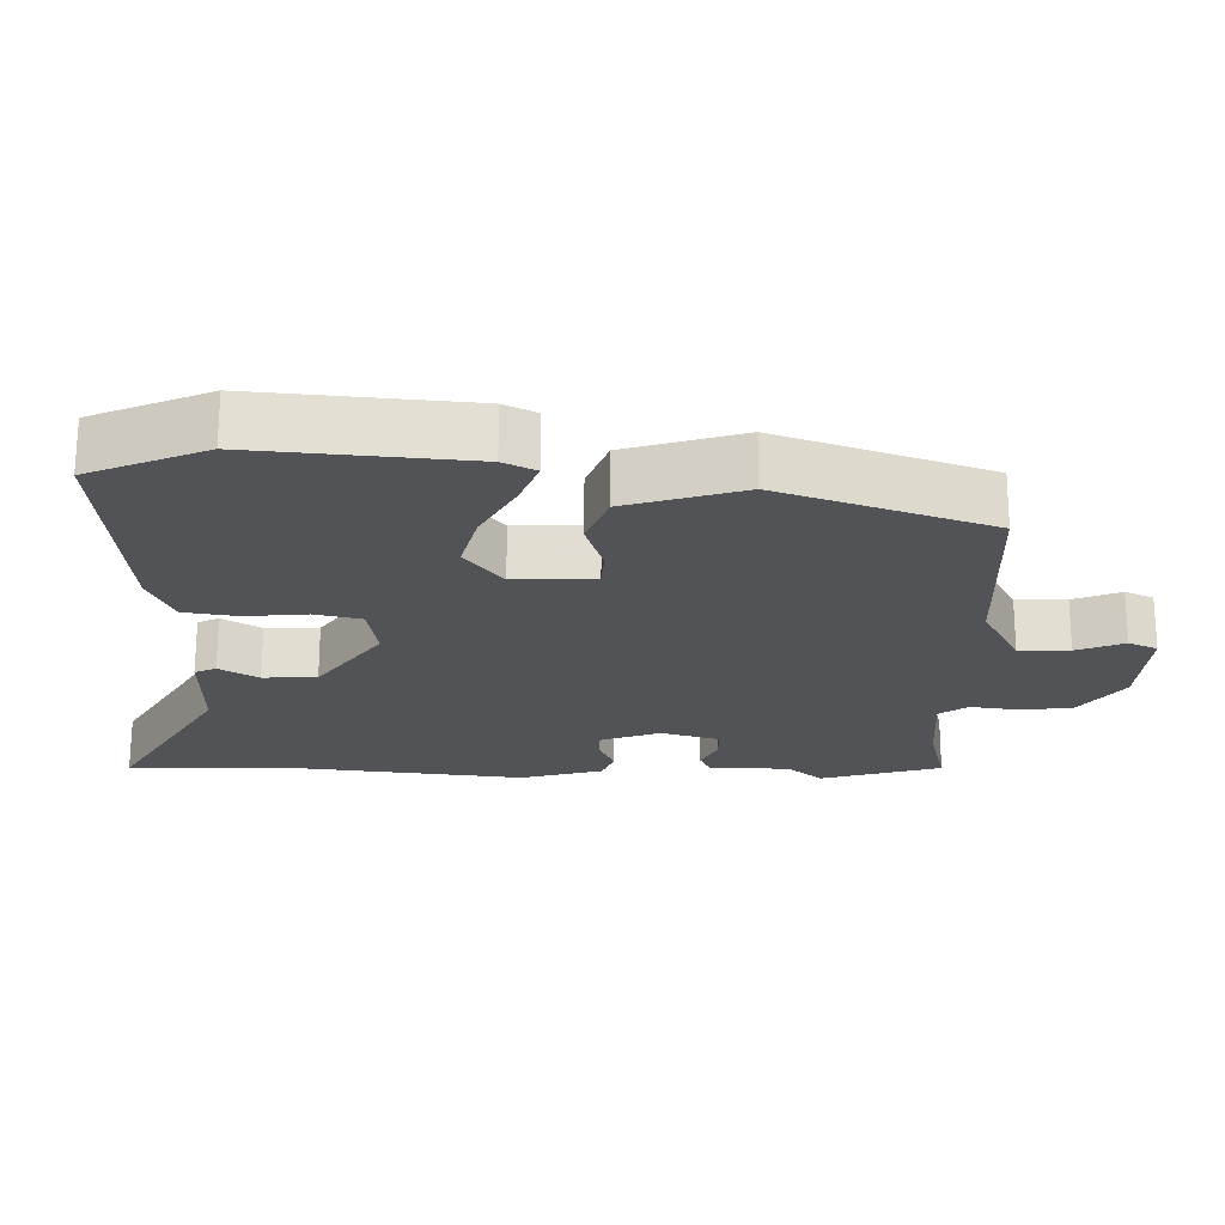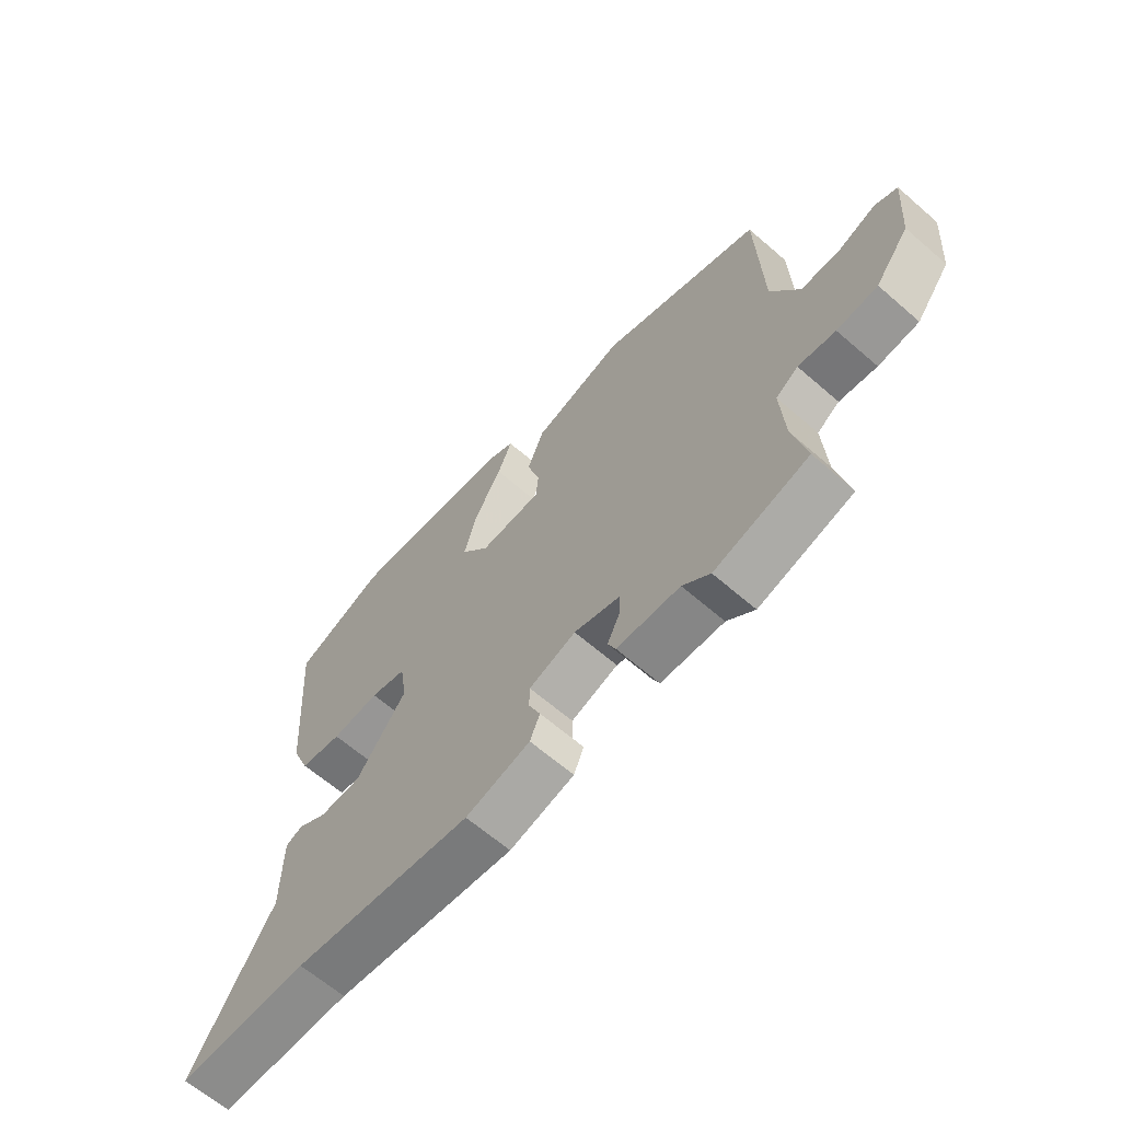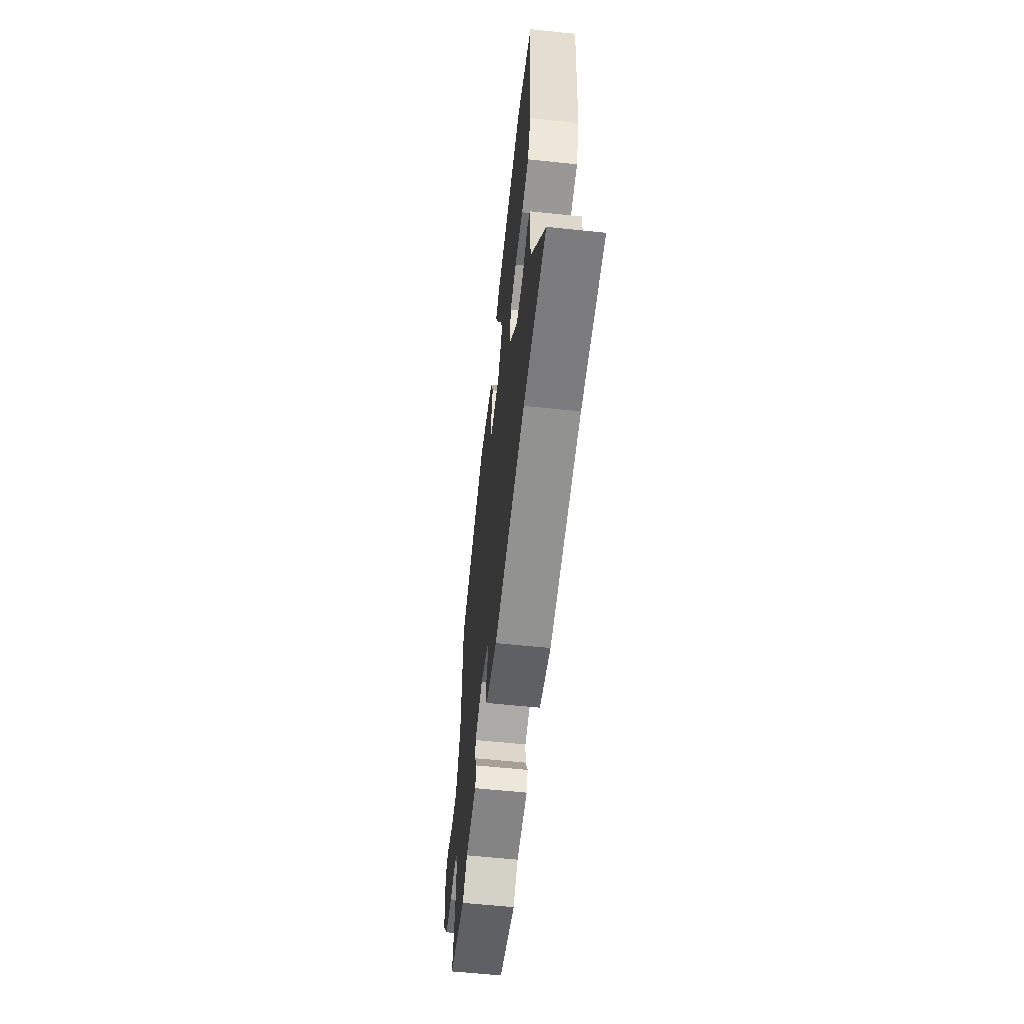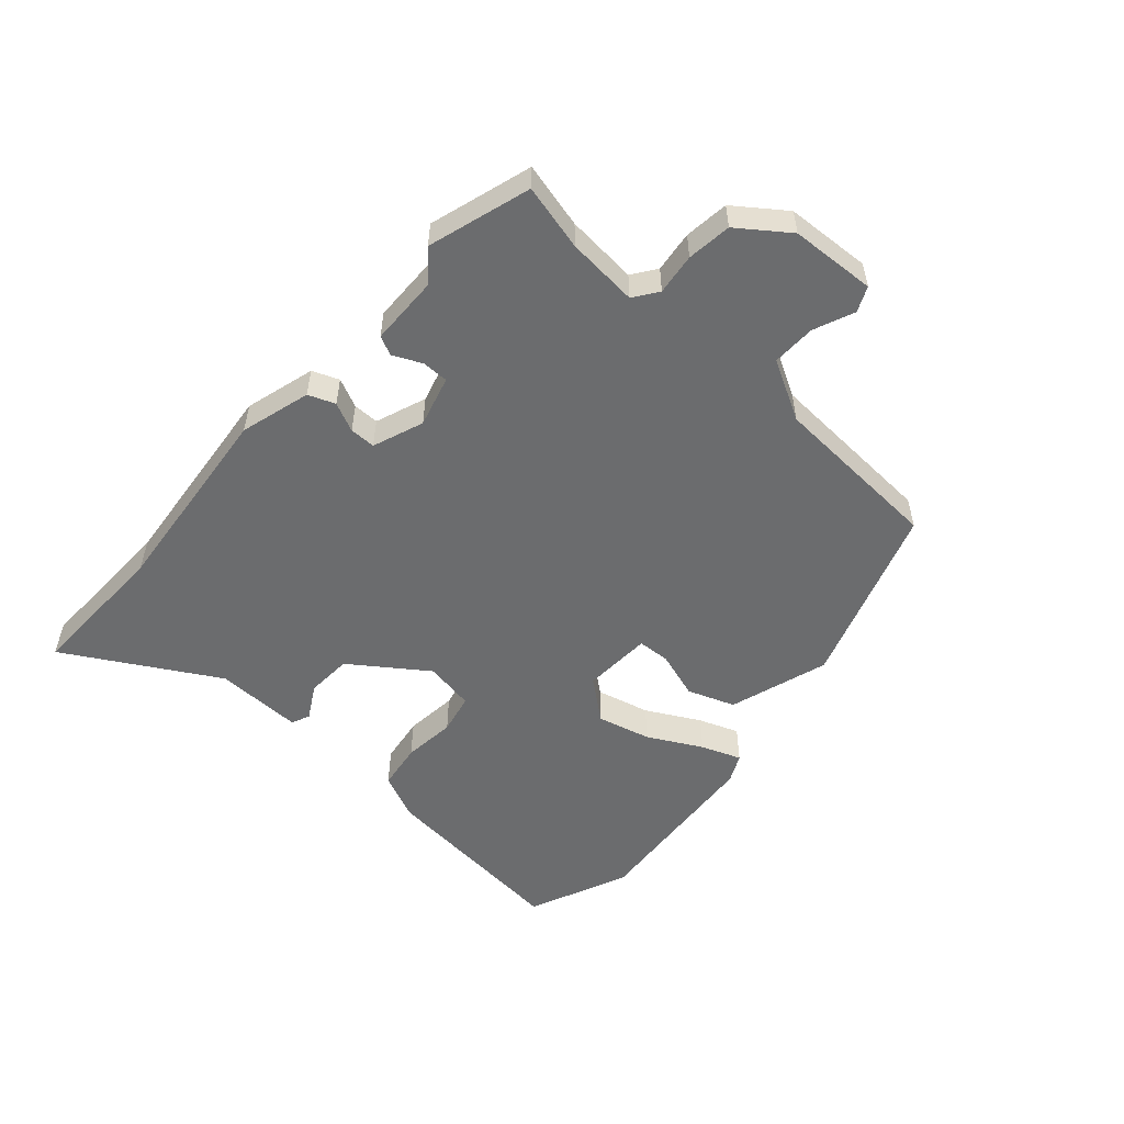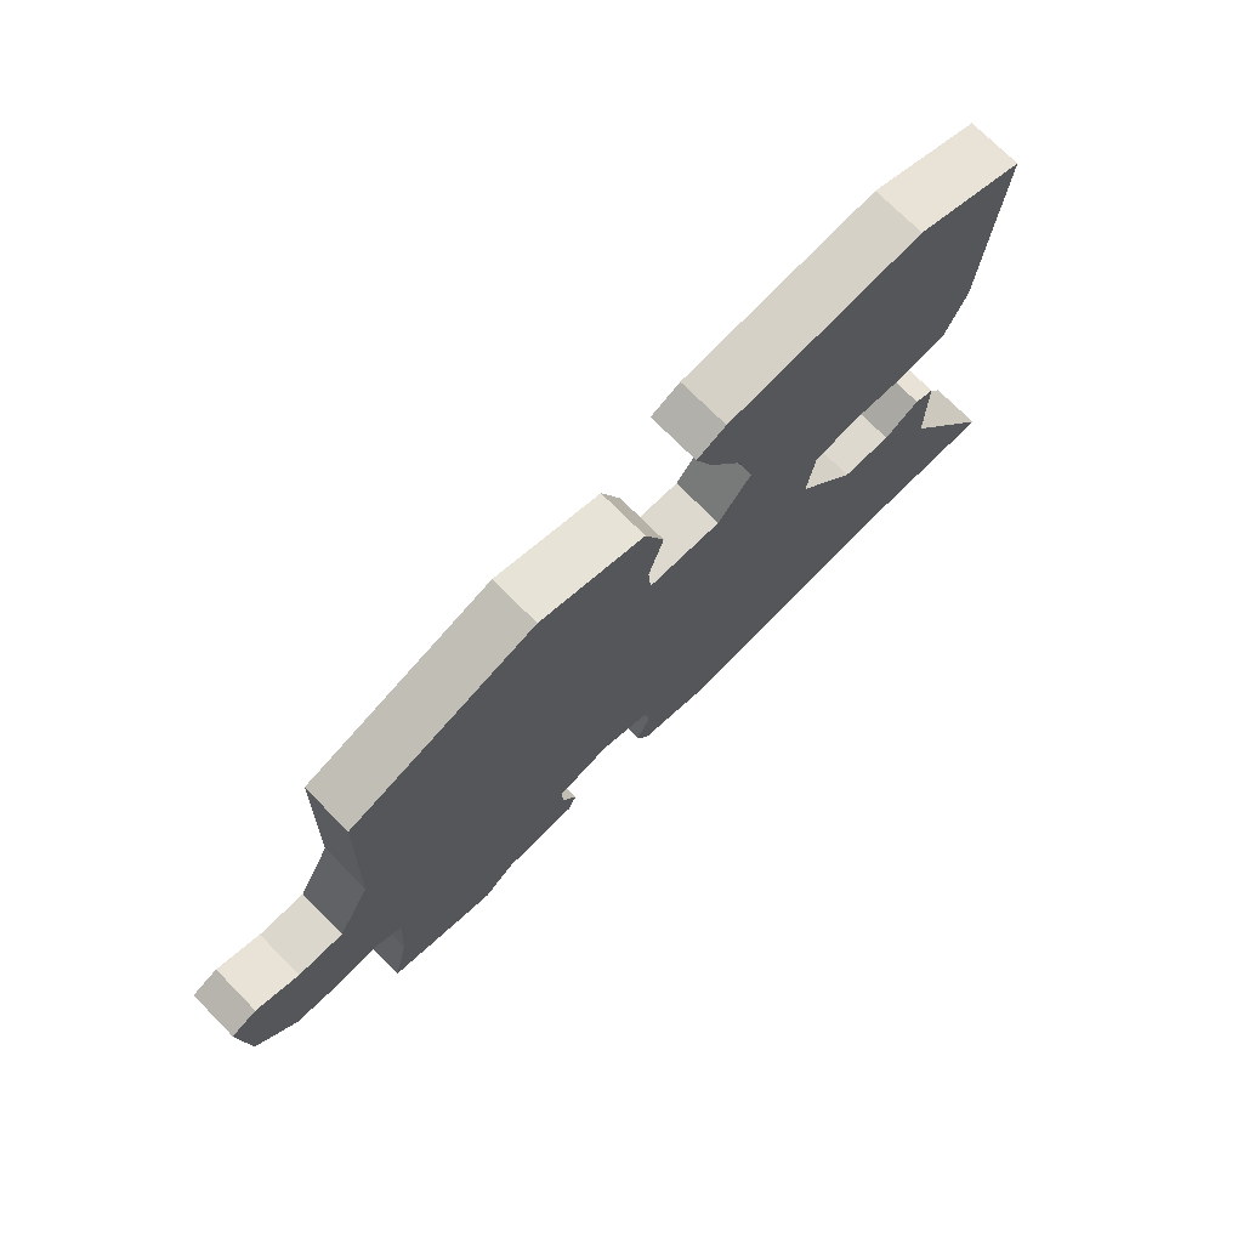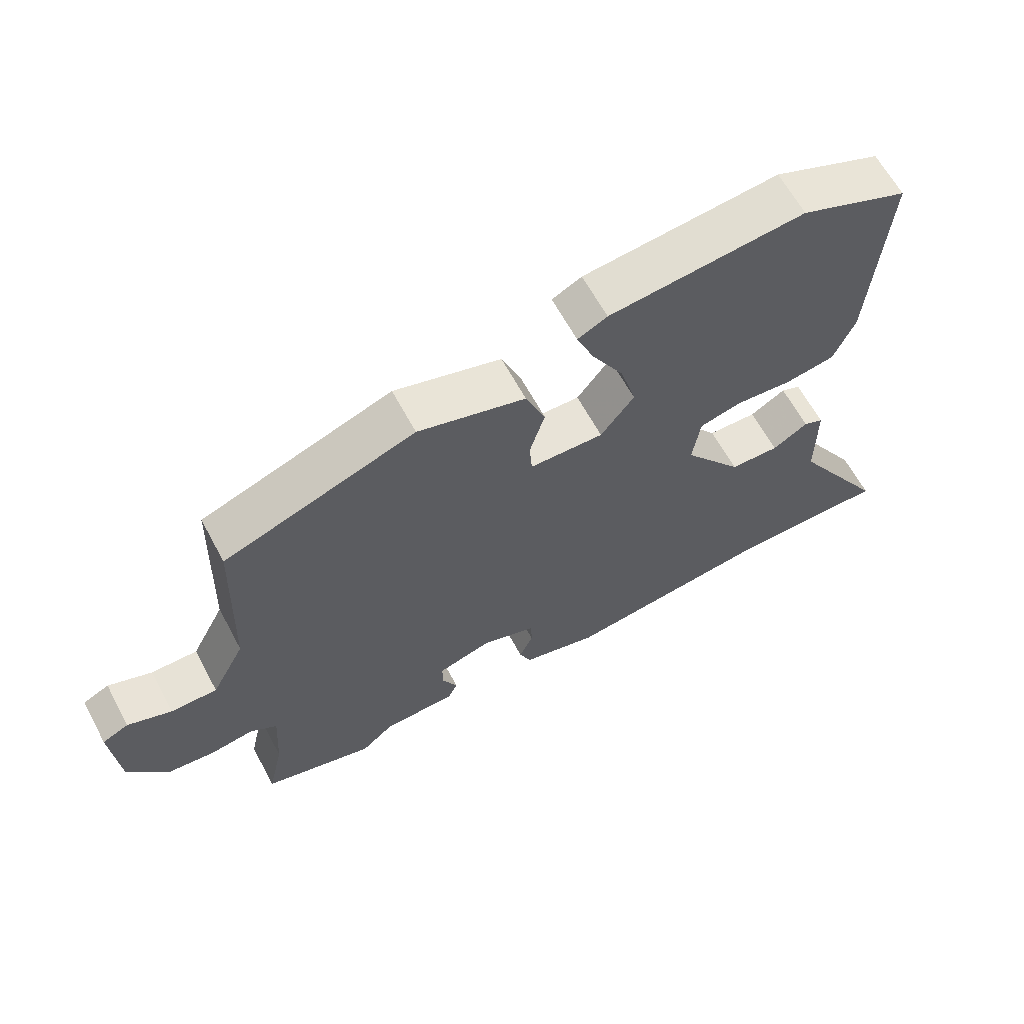
<metadata>
{"format":"obj","ext":"obj","renderer":"f3d","projection":"perspective","resolution":1024,"background":"white","views":[{"elev":67.8,"azim":-179.9,"up":"+Z"},{"elev":-64.1,"azim":-131.2,"up":"+Z"},{"elev":-58.9,"azim":83.8,"up":"+Z"},{"elev":-53.6,"azim":-133.1,"up":"+Y"},{"elev":73.0,"azim":-44.7,"up":"+Z"},{"elev":63.3,"azim":-28.2,"up":"+Z"}]}
</metadata>
<code>
v -0.5 0.07 0.345
v -0.209 0.07 0.451
v -0.045 0.07 0.403
v -0.015 0.07 0.327
v -0.038 0.07 0.25
v -0.034 0.07 0.197
v 0.079 0.07 0.194
v 0.13 0.07 0.261
v 0.106 0.07 0.347
v 0.057 0.07 0.433
v 0.031 0.07 0.497
v 0.076 0.07 0.52
v 0.375 0.07 0.551
v 0.54 0.07 0.484
v 0.517 0.07 0.166
v 0.485 0.07 0.089
v 0.409 0.07 0.076
v 0.323 0.07 0.083
v 0.258 0.07 0.067
v 0.246 0.07 -0.015
v 0.336 0.07 -0.135
v 0.411 0.07 -0.137
v 0.465 0.07 -0.104
v 0.495 0.07 -0.117
v 0.496 0.07 -0.259
v 0.643 0.07 -0.5
v 0.406 0.07 -0.5
v 0.084 0.07 -0.541
v -0.032 0.07 -0.511
v -0.05 0.07 -0.468
v -0.029 0.07 -0.42
v -0.03 0.07 -0.378
v -0.114 0.07 -0.349
v -0.196 0.07 -0.374
v -0.195 0.07 -0.417
v -0.172 0.07 -0.463
v -0.186 0.07 -0.495
v -0.299 0.07 -0.5
v -0.348 0.07 -0.542
v -0.517 0.07 -0.495
v -0.493 0.07 -0.387
v -0.486 0.07 -0.27
v -0.526 0.07 -0.243
v -0.593 0.07 -0.253
v -0.666 0.07 -0.246
v -0.727 0.07 -0.167
v -0.738 0.07 -0.028
v -0.698 0.07 -0.009
v -0.631 0.07 -0.035
v -0.56 0.07 -0.035
v -0.509 0.07 0.063
v -0.5 0 0.345
v -0.209 0 0.451
v -0.045 0 0.403
v -0.015 0 0.327
v -0.038 0 0.25
v -0.034 0 0.197
v 0.079 0 0.194
v 0.13 0 0.261
v 0.106 0 0.347
v 0.057 0 0.433
v 0.031 0 0.497
v 0.076 0 0.52
v 0.375 0 0.551
v 0.54 0 0.484
v 0.517 0 0.166
v 0.485 0 0.089
v 0.409 0 0.076
v 0.323 0 0.083
v 0.258 0 0.067
v 0.246 0 -0.015
v 0.336 0 -0.135
v 0.411 0 -0.137
v 0.465 0 -0.104
v 0.495 0 -0.117
v 0.496 0 -0.259
v 0.643 0 -0.5
v 0.406 0 -0.5
v 0.084 0 -0.541
v -0.032 0 -0.511
v -0.05 0 -0.468
v -0.029 0 -0.42
v -0.03 0 -0.378
v -0.114 0 -0.349
v -0.196 0 -0.374
v -0.195 0 -0.417
v -0.172 0 -0.463
v -0.186 0 -0.495
v -0.299 0 -0.5
v -0.348 0 -0.542
v -0.517 0 -0.495
v -0.493 0 -0.387
v -0.486 0 -0.27
v -0.526 0 -0.243
v -0.593 0 -0.253
v -0.666 0 -0.246
v -0.727 0 -0.167
v -0.738 0 -0.028
v -0.698 0 -0.009
v -0.631 0 -0.035
v -0.56 0 -0.035
v -0.509 0 0.063
f 46 47 48 49
f 46 49 50
f 43 44 45 46
f 43 46 50
f 42 43 50 51
f 38 39 40 41
f 38 41 42
f 35 36 37 38
f 34 35 38 42
f 33 34 42 51
f 28 29 30 31
f 27 28 31 32
f 25 26 27 32
f 22 23 24 25
f 21 22 25 32
f 20 21 32 33
f 15 16 17 18
f 15 18 19
f 14 15 19
f 13 14 19
f 12 13 19
f 9 10 11 12
f 8 9 12 19
f 7 8 19 20
f 2 3 4 5
f 2 5 6
f 1 2 6
f 51 1 6
f 20 33 51
f 6 7 20 51
f 100 99 98 97
f 101 100 97
f 97 96 95 94
f 101 97 94
f 102 101 94 93
f 92 91 90 89
f 93 92 89
f 89 88 87 86
f 93 89 86 85
f 102 93 85 84
f 82 81 80 79
f 83 82 79 78
f 83 78 77 76
f 76 75 74 73
f 83 76 73 72
f 84 83 72 71
f 69 68 67 66
f 70 69 66
f 70 66 65
f 70 65 64
f 70 64 63
f 63 62 61 60
f 70 63 60 59
f 71 70 59 58
f 56 55 54 53
f 57 56 53
f 57 53 52
f 57 52 102
f 102 84 71
f 102 71 58 57
f 1 52 53 2
f 2 53 54 3
f 3 54 55 4
f 4 55 56 5
f 5 56 57 6
f 6 57 58 7
f 7 58 59 8
f 8 59 60 9
f 9 60 61 10
f 10 61 62 11
f 11 62 63 12
f 12 63 64 13
f 13 64 65 14
f 14 65 66 15
f 15 66 67 16
f 16 67 68 17
f 17 68 69 18
f 18 69 70 19
f 19 70 71 20
f 20 71 72 21
f 21 72 73 22
f 22 73 74 23
f 23 74 75 24
f 24 75 76 25
f 25 76 77 26
f 26 77 78 27
f 27 78 79 28
f 28 79 80 29
f 29 80 81 30
f 30 81 82 31
f 31 82 83 32
f 32 83 84 33
f 33 84 85 34
f 34 85 86 35
f 35 86 87 36
f 36 87 88 37
f 37 88 89 38
f 38 89 90 39
f 39 90 91 40
f 40 91 92 41
f 41 92 93 42
f 42 93 94 43
f 43 94 95 44
f 44 95 96 45
f 45 96 97 46
f 46 97 98 47
f 47 98 99 48
f 48 99 100 49
f 49 100 101 50
f 50 101 102 51
f 51 102 52 1

</code>
